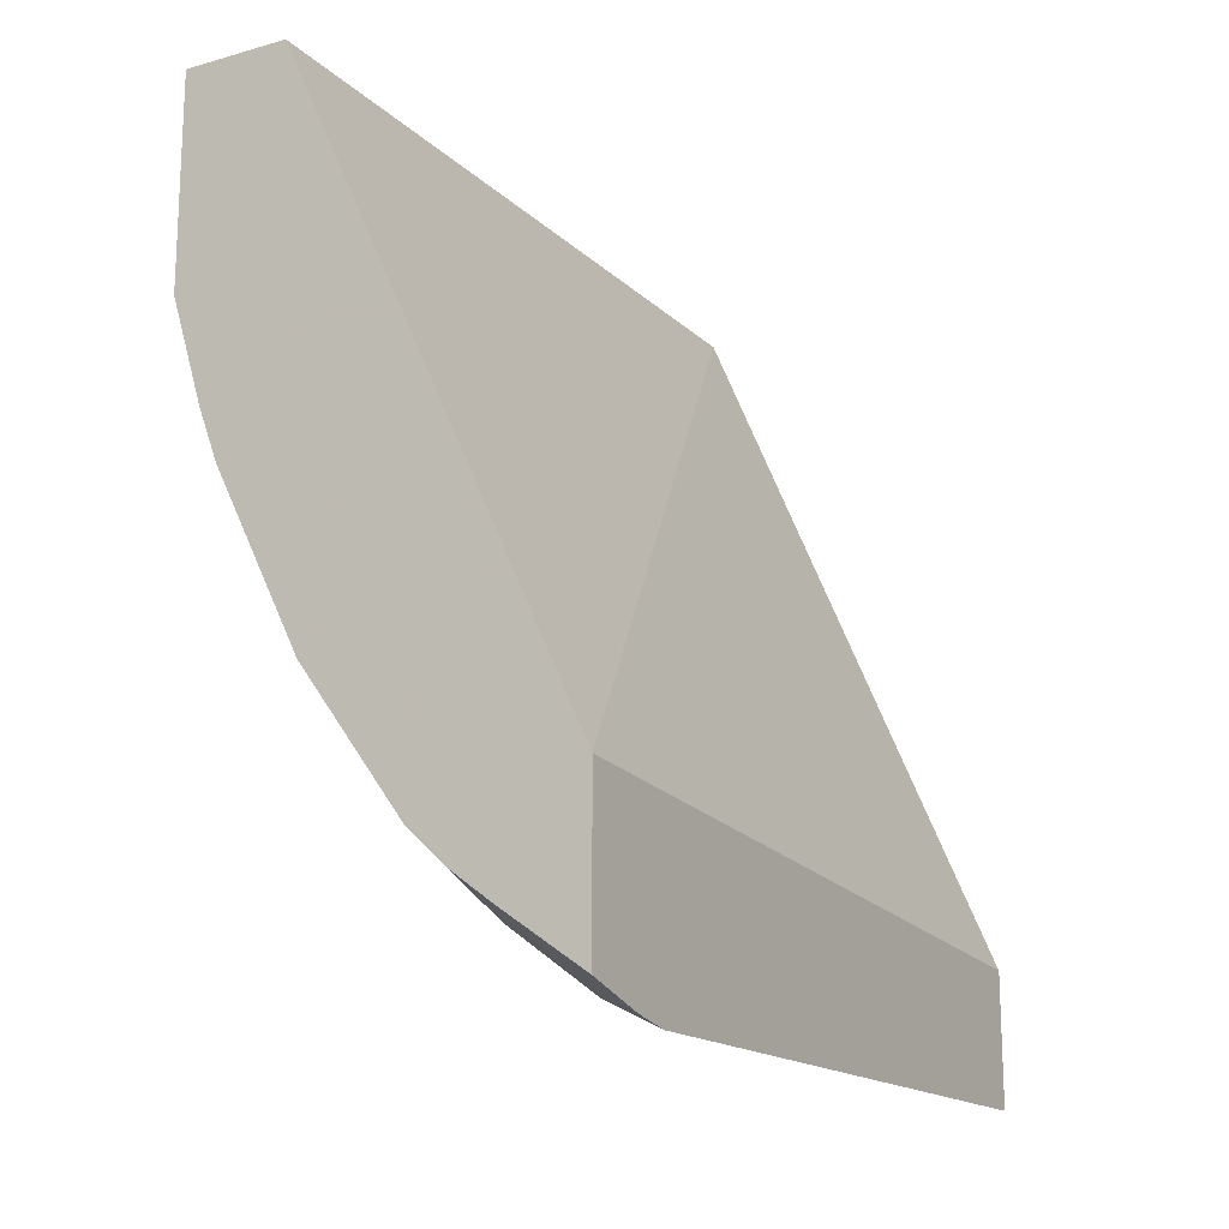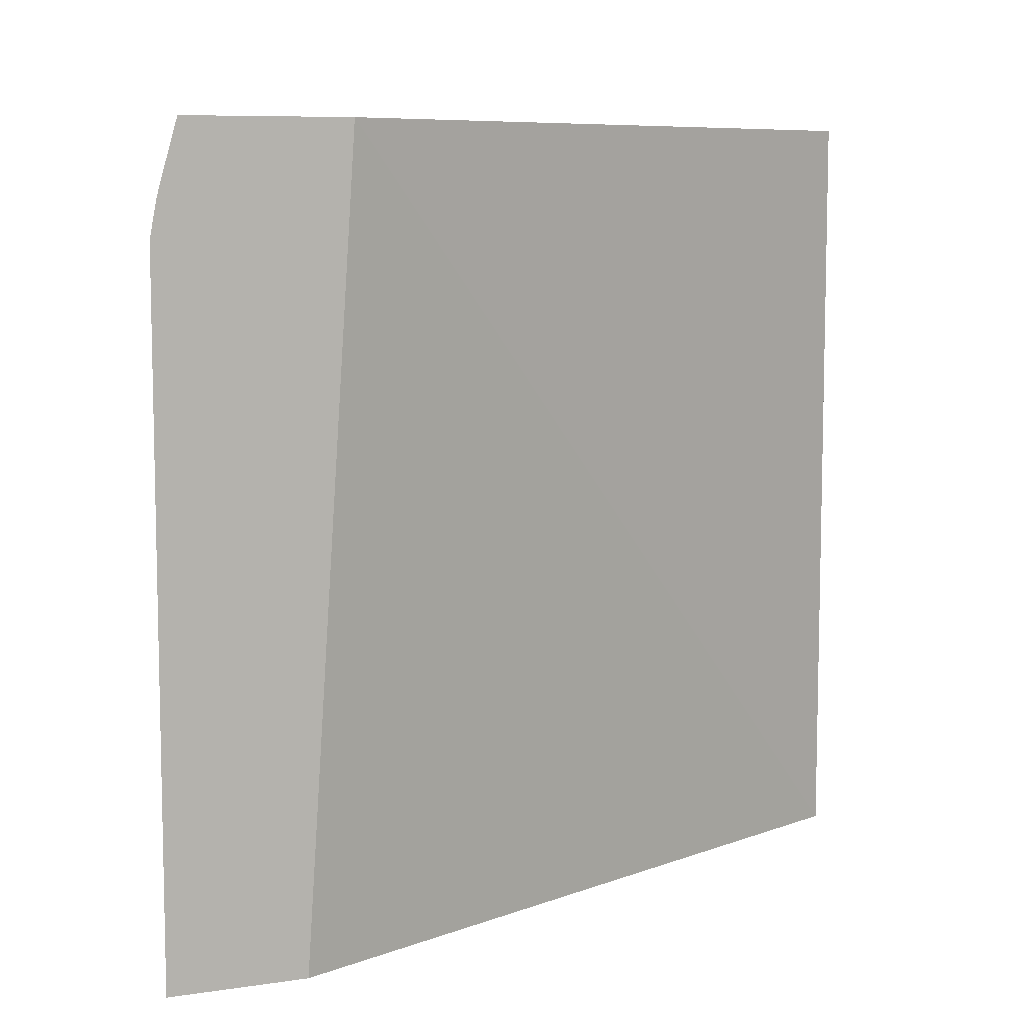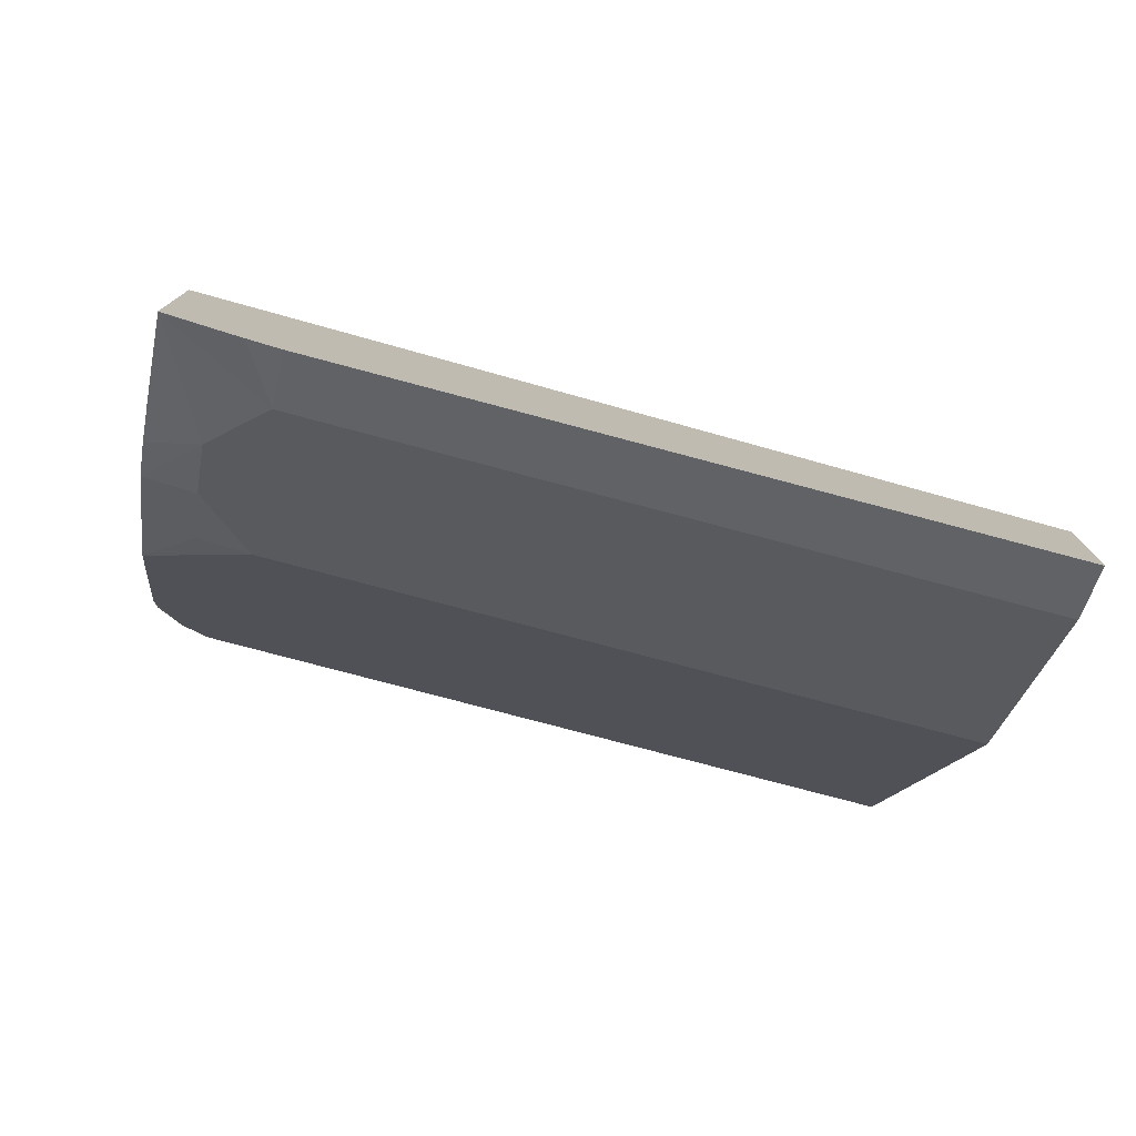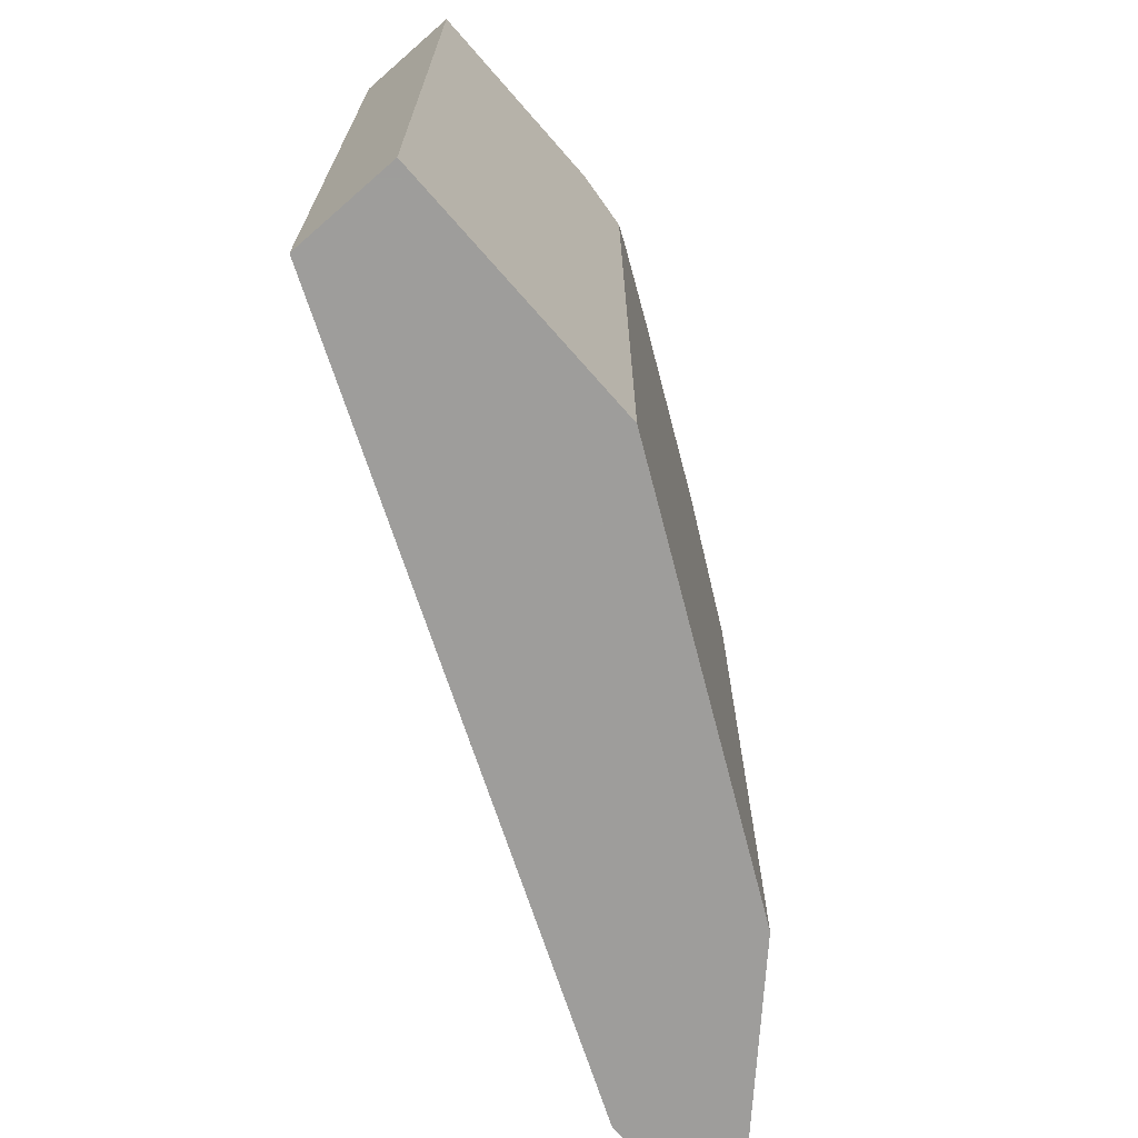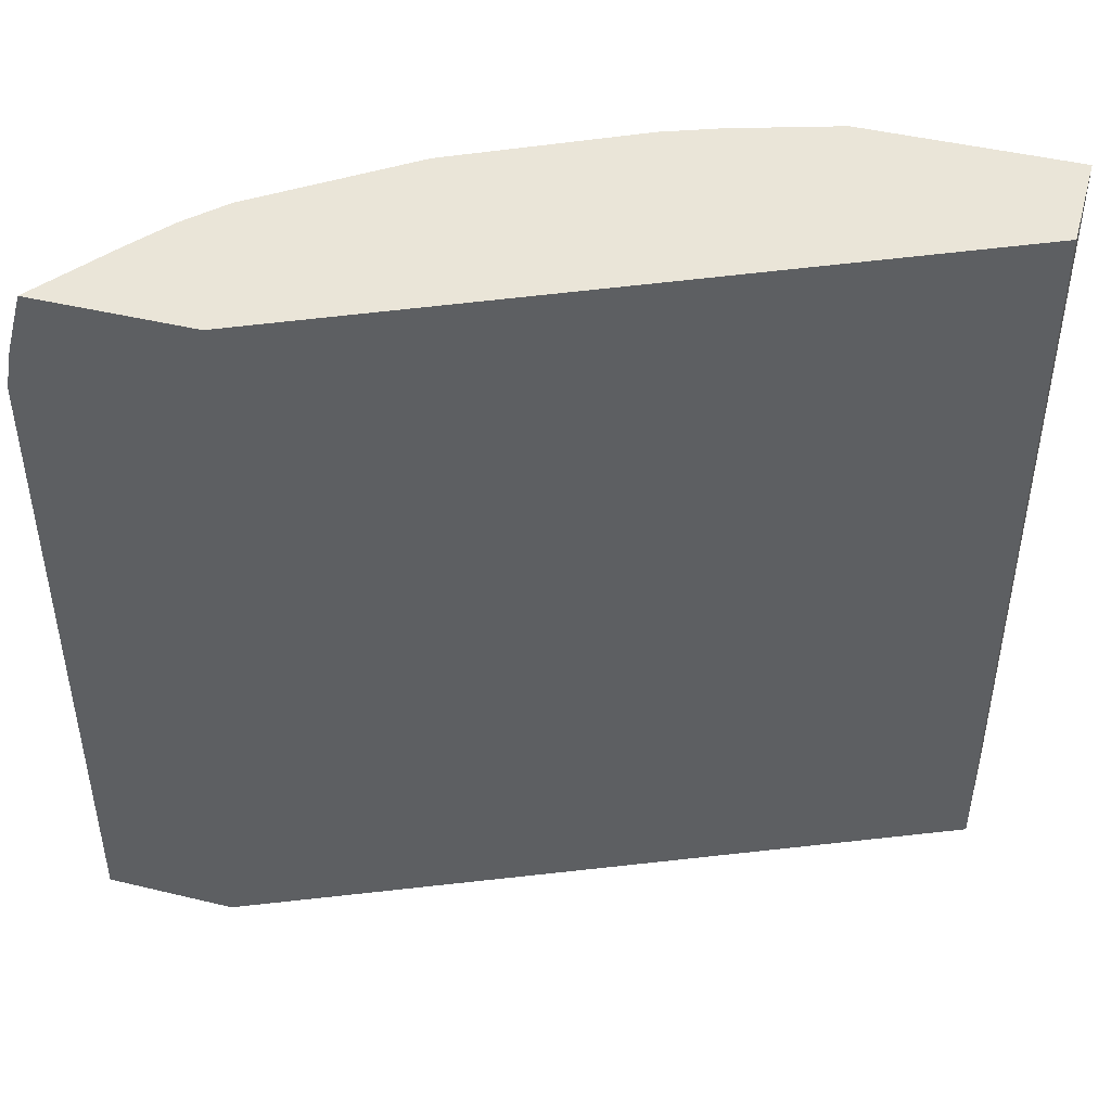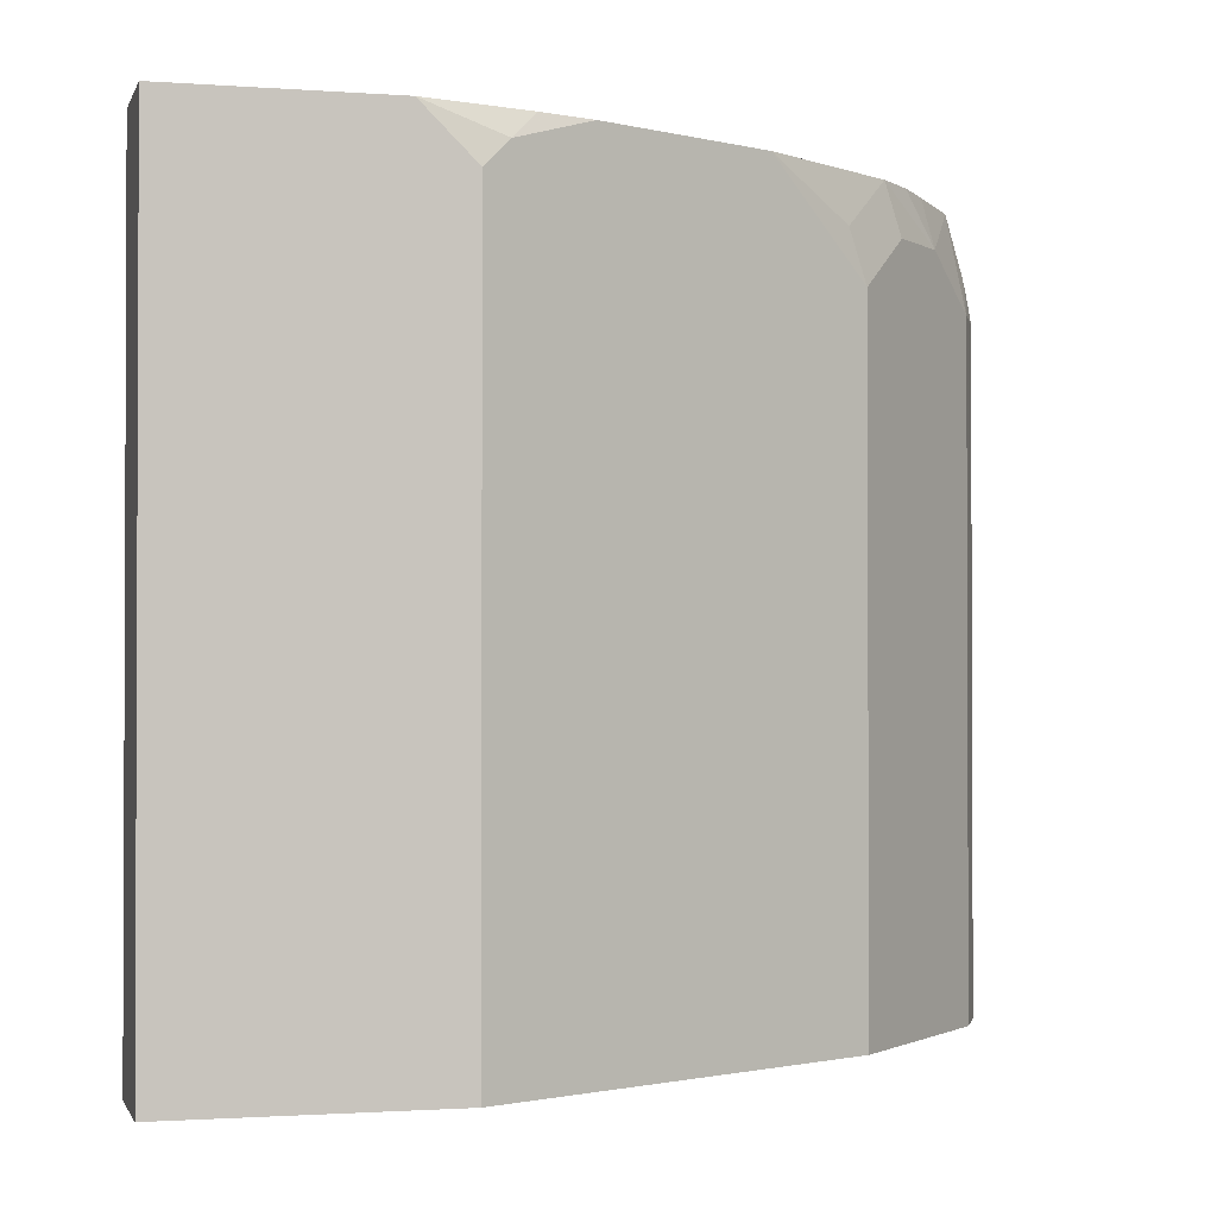
<metadata>
{"format":"obj","ext":"obj","renderer":"f3d","projection":"perspective","resolution":1024,"background":"white","views":[{"elev":-16.5,"azim":29.6,"up":"+Y"},{"elev":8.1,"azim":67.5,"up":"+Z"},{"elev":-77.3,"azim":75.1,"up":"+Y"},{"elev":-70.7,"azim":-138.8,"up":"+Z"},{"elev":45.4,"azim":105.5,"up":"+Z"},{"elev":-1.3,"azim":-104.9,"up":"+Z"}]}
</metadata>
<code>
v -0.3763 -0.0005612 -0.2121
v -0.3763 -0.0005612 0.07899
v -0.3367 -0.0005612 -0.2121
v -0.3763 -0.09904 -0.2121
v -0.3367 -0.0005612 0.07899
v -0.3763 -0.07925 0.07899
v -0.2246 -0.2443 0.07899
v -0.2246 -0.264 -0.2121
v -0.3499 -0.1519 -0.2121
v -0.3566 -0.1385 0.07899
v -0.3714 -0.109 0.0693
v -0.3763 -0.09904 0.05942
v -0.3641 -0.1186 0.07899
v -0.2246 -0.3037 0.07899
v -0.2246 -0.3136 -0.2121
v -0.3103 -0.2311 -0.2121
v -0.3103 -0.2311 0.03959
v -0.3235 -0.2047 0.07899
v -0.2246 -0.3037 0.07899
v -0.2246 -0.3103 0.05606
v -0.2246 -0.3136 0.03959
v -0.2404 -0.3057 -0.2121
v -0.3084 -0.235 -0.2121
v -0.3037 -0.2443 0.03959
v -0.3045 -0.2377 0.05942
v -0.2847 -0.2576 0.07899
v -0.2551 -0.2823 0.07899
v -0.2641 -0.2839 0.05942
v -0.2443 -0.3037 0.03959
v -0.2246 -0.3113 0.05167
v -0.2443 -0.3037 -0.2121
v -0.3037 -0.2443 -0.2121
v -0.2839 -0.2641 0.05942
v -0.2709 -0.2706 0.07899
v -0.2641 -0.2839 -0.2121
f 18 25 26
f 18 24 25
f 17 24 18
f 16 23 17
f 15 21 22
f 9 16 10
f 10 17 18
f 10 16 17
f 10 13 11
f 7 15 8
f 7 21 15
f 19 27 28
f 14 19 20
f 19 28 29
f 24 26 25
f 20 29 30
f 28 31 29
f 28 35 31
f 27 34 28
f 26 28 34
f 26 33 28
f 7 30 21
f 19 29 20
f 24 33 26
f 24 35 28
f 24 32 35
f 23 32 24
f 22 29 31
f 21 29 22
f 21 30 29
f 24 28 33
f 7 20 30
f 17 23 24
f 6 11 13
f 7 14 20
f 1 2 5
f 1 5 3
f 1 3 8
f 1 8 15
f 1 22 31
f 1 31 35
f 1 35 32
f 1 32 23
f 1 23 16
f 1 16 9
f 1 9 4
f 1 4 12
f 1 12 6
f 1 6 2
f 1 15 22
f 2 13 10
f 6 12 11
f 2 6 13
f 4 11 12
f 4 10 11
f 3 7 8
f 3 5 7
f 2 7 5
f 4 9 10
f 2 19 14
f 2 27 19
f 2 10 18
f 2 34 27
f 2 26 34
f 2 14 7
f 2 18 26

</code>
